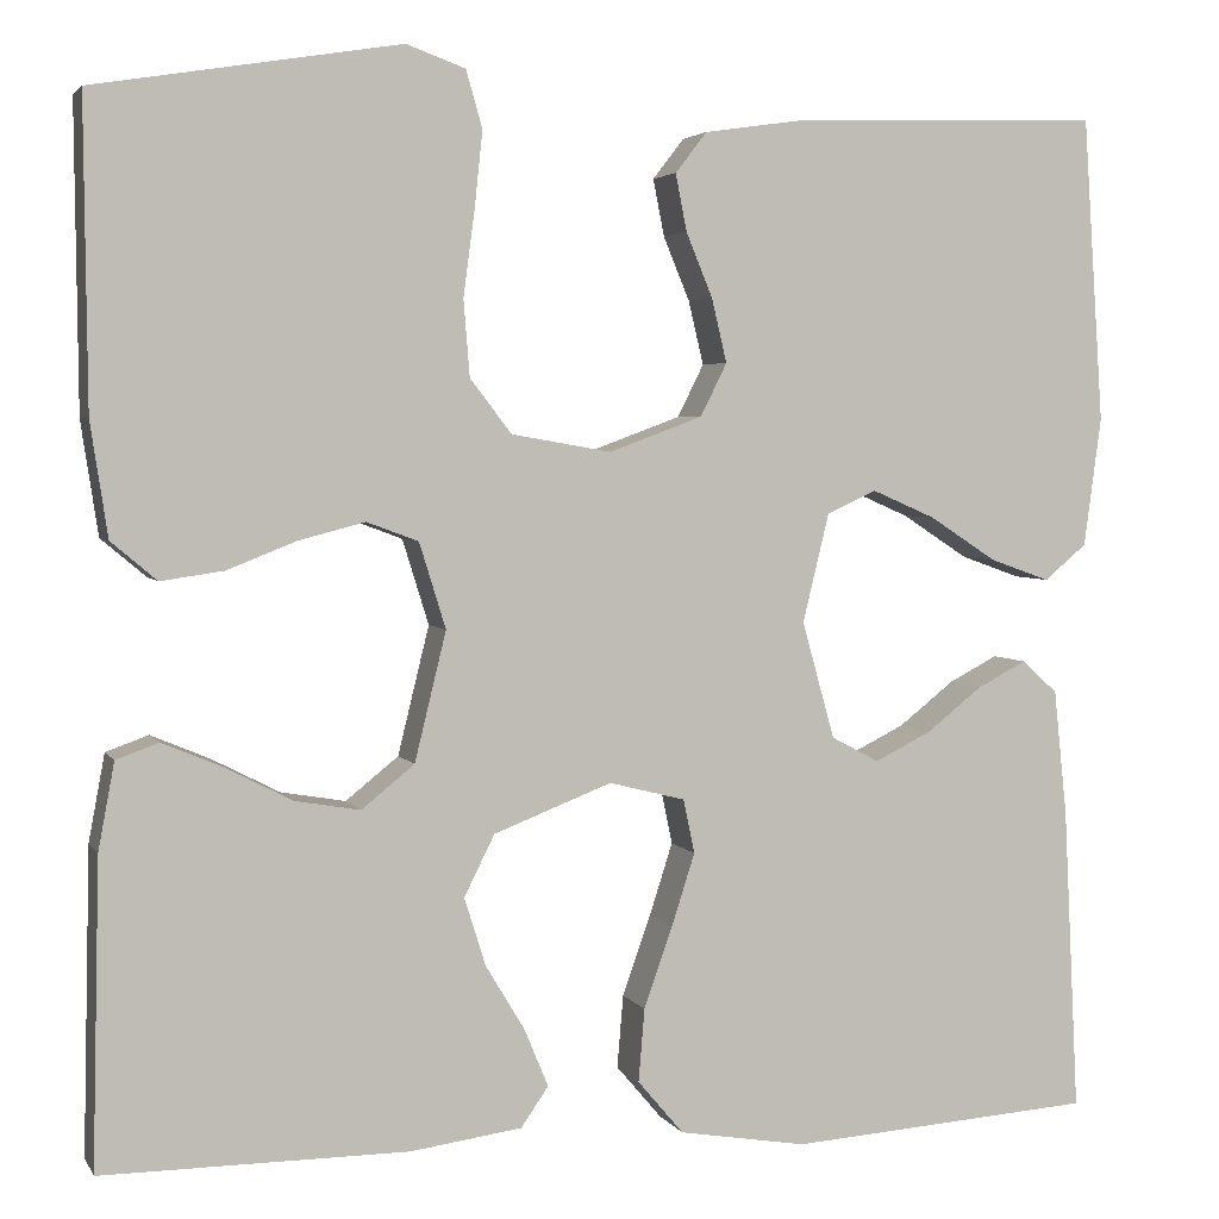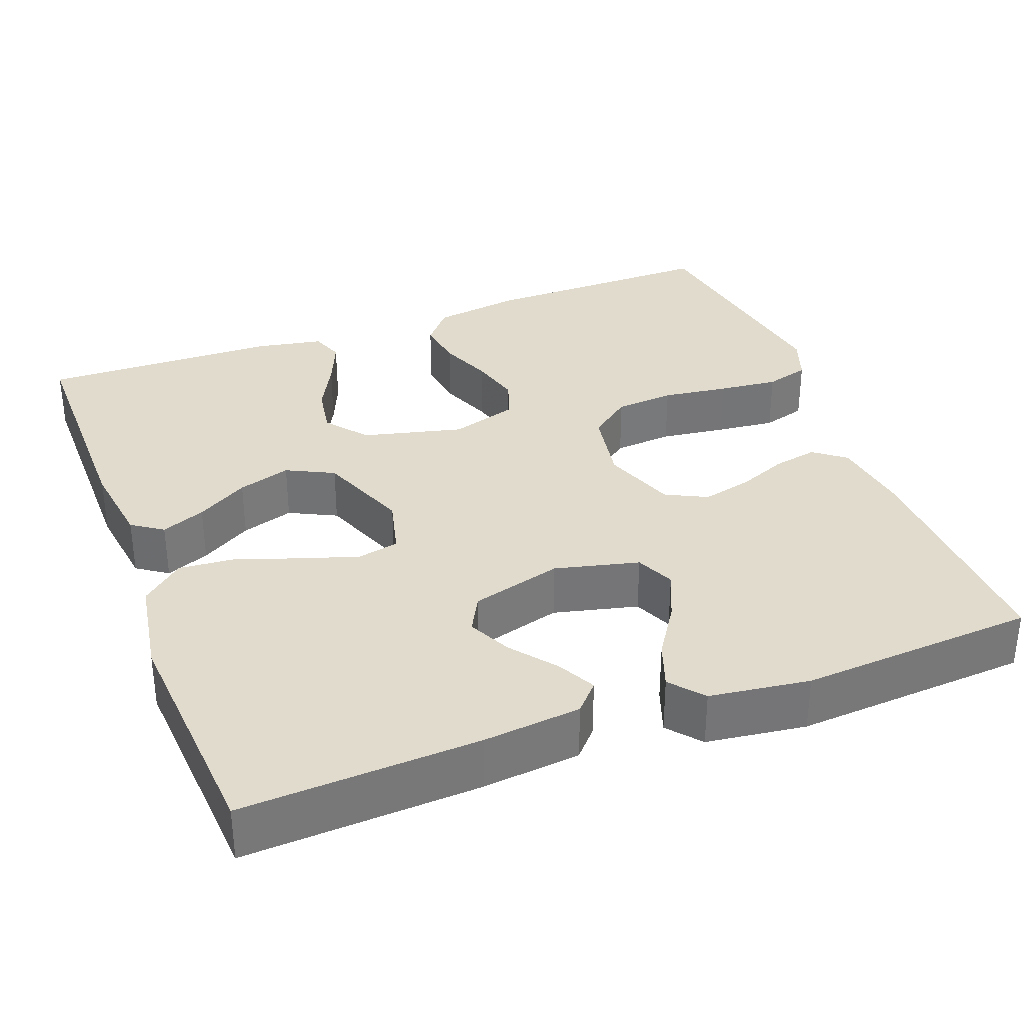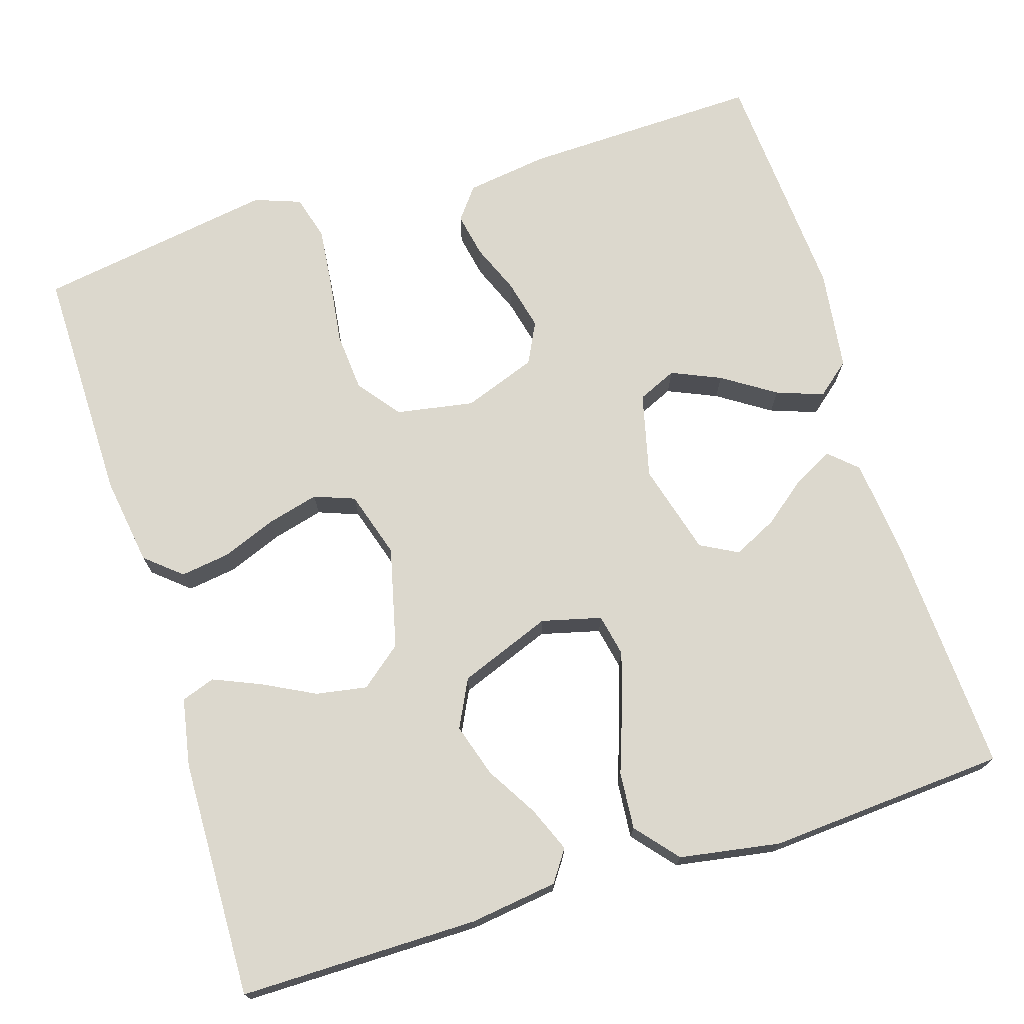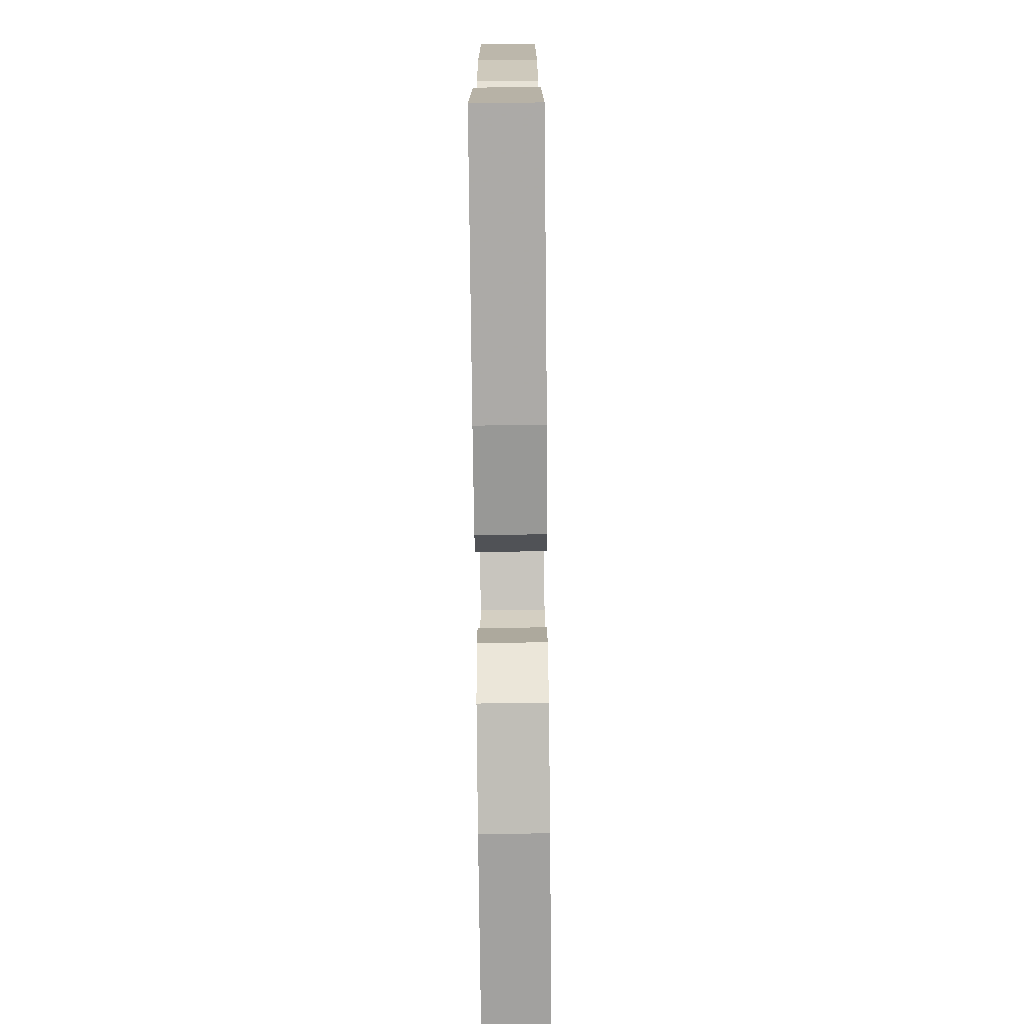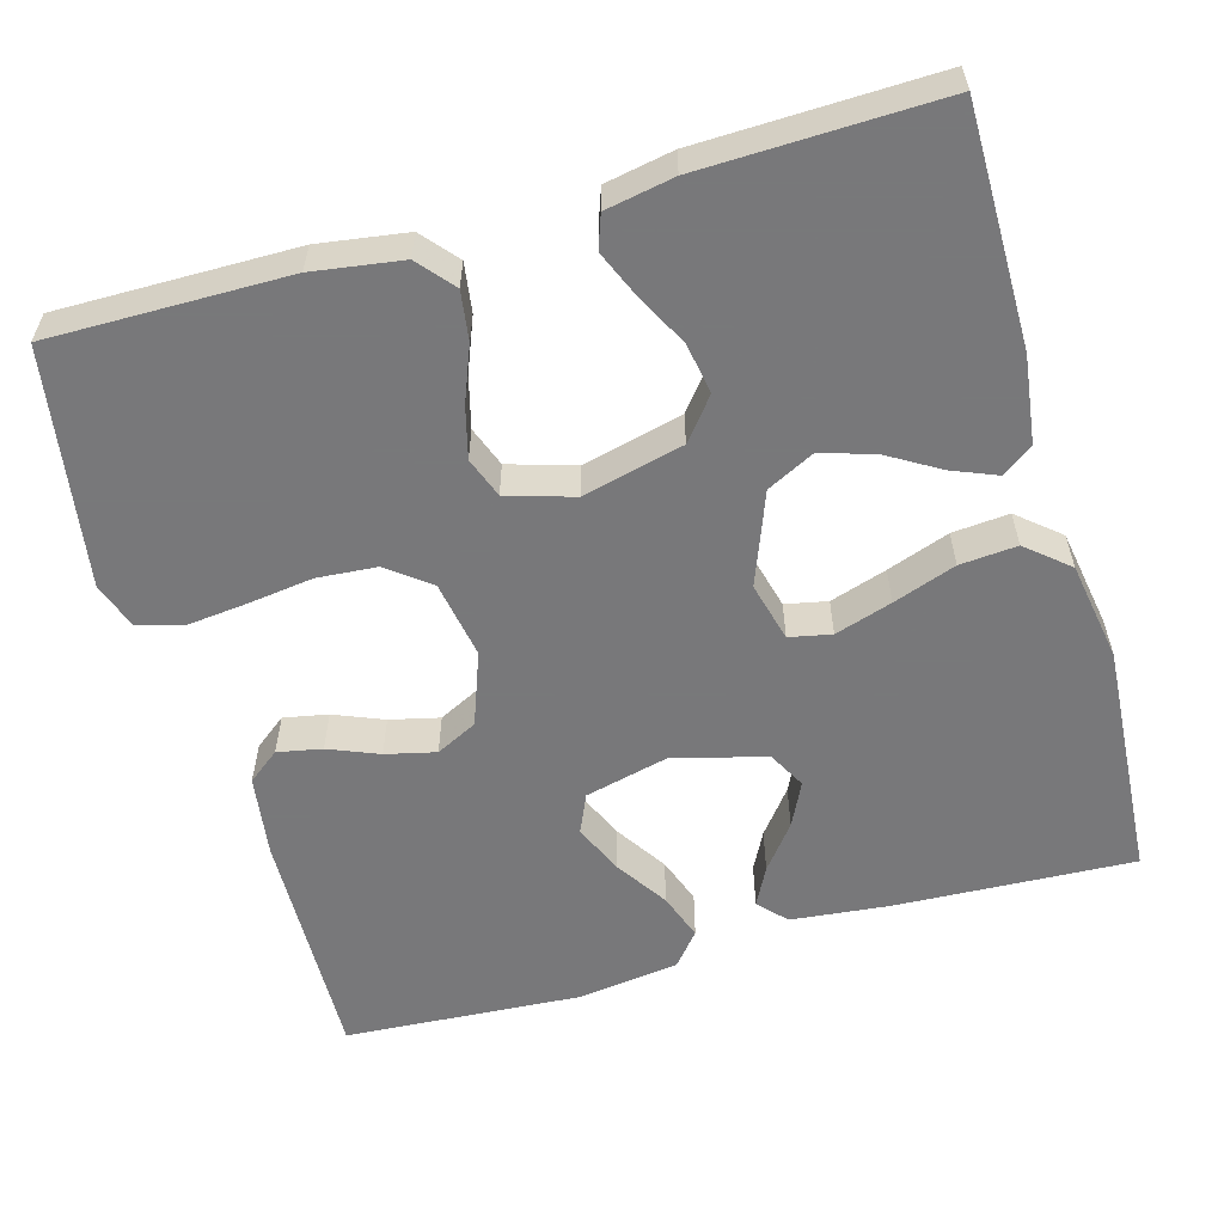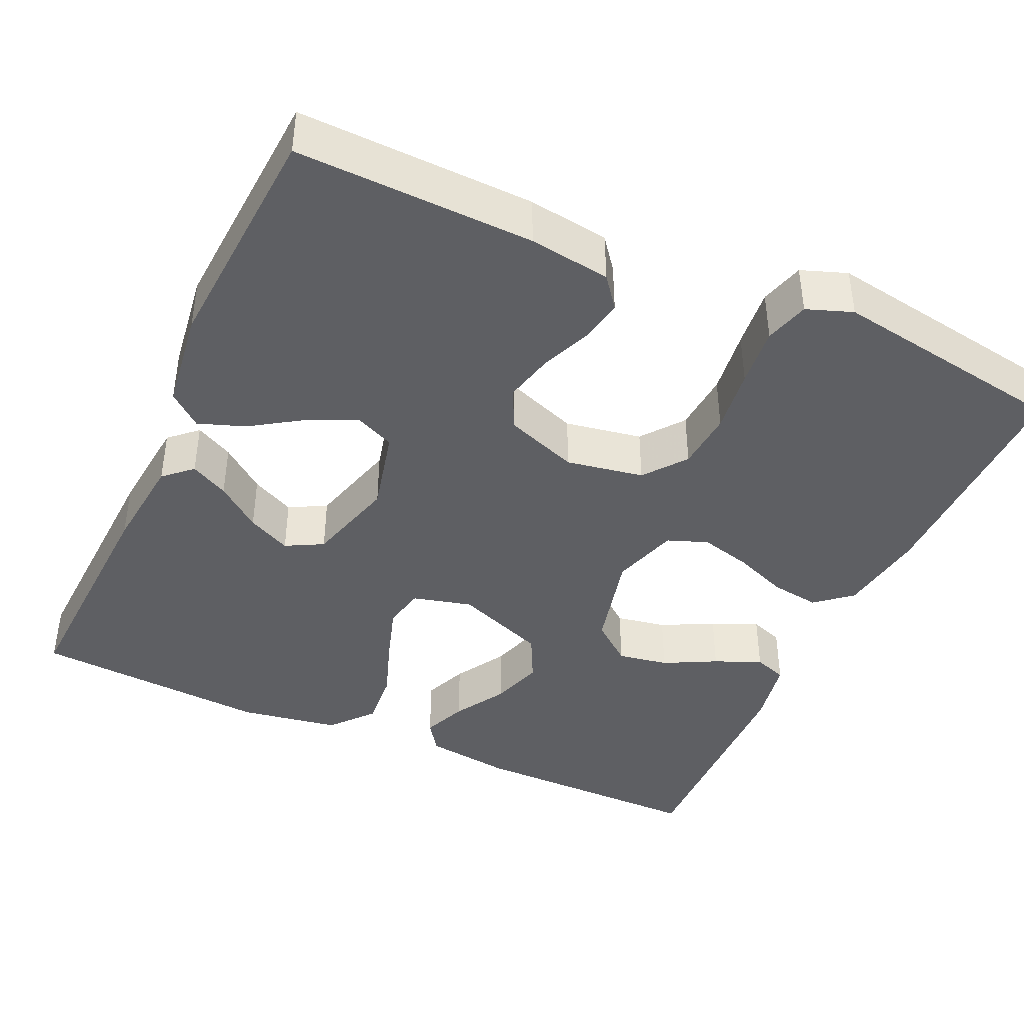
<metadata>
{"format":"obj","ext":"obj","renderer":"f3d","projection":"perspective","resolution":1024,"background":"white","views":[{"elev":3.5,"azim":162.9,"up":"+Z"},{"elev":33.8,"azim":-110.7,"up":"+Y"},{"elev":72.4,"azim":162.7,"up":"+Y"},{"elev":-76.2,"azim":90.6,"up":"+Z"},{"elev":-57.6,"azim":106.0,"up":"+Y"},{"elev":-41.7,"azim":-24.4,"up":"+Y"}]}
</metadata>
<code>
v -0.5 0.07 0.5
v -0.2 0.07 0.491
v -0.097 0.07 0.476
v -0.066 0.07 0.436
v -0.077 0.07 0.38
v -0.103 0.07 0.317
v -0.118 0.07 0.254
v -0.092 0.07 0.202
v 0 0.07 0.168
v 0.098 0.07 0.185
v 0.139 0.07 0.238
v 0.145 0.07 0.313
v 0.134 0.07 0.396
v 0.126 0.07 0.472
v 0.142 0.07 0.528
v 0.2 0.07 0.549
v 0.5 0.07 0.5
v 0.497 0.07 0.2
v 0.48 0.07 0.088
v 0.435 0.07 0.05
v 0.373 0.07 0.059
v 0.305 0.07 0.086
v 0.24 0.07 0.103
v 0.189 0.07 0.084
v 0.163 0.07 0
v 0.194 0.07 -0.127
v 0.246 0.07 -0.169
v 0.31 0.07 -0.158
v 0.376 0.07 -0.124
v 0.435 0.07 -0.099
v 0.477 0.07 -0.114
v 0.493 0.07 -0.2
v 0.5 0.07 -0.5
v 0.2 0.07 -0.499
v 0.09 0.07 -0.484
v 0.063 0.07 -0.445
v 0.086 0.07 -0.389
v 0.125 0.07 -0.324
v 0.146 0.07 -0.257
v 0.116 0.07 -0.197
v 0 0.07 -0.152
v -0.075 0.07 -0.171
v -0.086 0.07 -0.224
v -0.063 0.07 -0.296
v -0.035 0.07 -0.375
v -0.029 0.07 -0.447
v -0.074 0.07 -0.5
v -0.2 0.07 -0.521
v -0.5 0.07 -0.5
v -0.485 0.07 -0.2
v -0.472 0.07 -0.076
v -0.437 0.07 -0.044
v -0.389 0.07 -0.069
v -0.333 0.07 -0.113
v -0.278 0.07 -0.14
v -0.231 0.07 -0.115
v -0.199 0.07 0
v -0.225 0.07 0.107
v -0.274 0.07 0.129
v -0.336 0.07 0.102
v -0.402 0.07 0.059
v -0.461 0.07 0.038
v -0.503 0.07 0.073
v -0.52 0.07 0.2
v -0.5 0 0.5
v -0.2 0 0.491
v -0.097 0 0.476
v -0.066 0 0.436
v -0.077 0 0.38
v -0.103 0 0.317
v -0.118 0 0.254
v -0.092 0 0.202
v 0 0 0.168
v 0.098 0 0.185
v 0.139 0 0.238
v 0.145 0 0.313
v 0.134 0 0.396
v 0.126 0 0.472
v 0.142 0 0.528
v 0.2 0 0.549
v 0.5 0 0.5
v 0.497 0 0.2
v 0.48 0 0.088
v 0.435 0 0.05
v 0.373 0 0.059
v 0.305 0 0.086
v 0.24 0 0.103
v 0.189 0 0.084
v 0.163 0 0
v 0.194 0 -0.127
v 0.246 0 -0.169
v 0.31 0 -0.158
v 0.376 0 -0.124
v 0.435 0 -0.099
v 0.477 0 -0.114
v 0.493 0 -0.2
v 0.5 0 -0.5
v 0.2 0 -0.499
v 0.09 0 -0.484
v 0.063 0 -0.445
v 0.086 0 -0.389
v 0.125 0 -0.324
v 0.146 0 -0.257
v 0.116 0 -0.197
v 0 0 -0.152
v -0.075 0 -0.171
v -0.086 0 -0.224
v -0.063 0 -0.296
v -0.035 0 -0.375
v -0.029 0 -0.447
v -0.074 0 -0.5
v -0.2 0 -0.521
v -0.5 0 -0.5
v -0.485 0 -0.2
v -0.472 0 -0.076
v -0.437 0 -0.044
v -0.389 0 -0.069
v -0.333 0 -0.113
v -0.278 0 -0.14
v -0.231 0 -0.115
v -0.199 0 0
v -0.225 0 0.107
v -0.274 0 0.129
v -0.336 0 0.102
v -0.402 0 0.059
v -0.461 0 0.038
v -0.503 0 0.073
v -0.52 0 0.2
f 4 5 6
f 3 4 6
f 2 3 6
f 1 2 6
f 64 1 6
f 63 64 6
f 62 63 6
f 61 62 6
f 60 61 6
f 59 60 6 7
f 58 59 7 8
f 57 58 8 9
f 56 57 9 10
f 52 53 54
f 51 52 54
f 50 51 54
f 49 50 54
f 48 49 54
f 47 48 54
f 46 47 54
f 45 46 54
f 44 45 54 55
f 43 44 55 56
f 36 37 38
f 35 36 38
f 34 35 38
f 33 34 38
f 32 33 38
f 31 32 38
f 30 31 38
f 29 30 38
f 28 29 38
f 27 28 38 39
f 26 27 39 40
f 20 21 22
f 19 20 22
f 18 19 22
f 17 18 22
f 16 17 22
f 15 16 22
f 14 15 22
f 13 14 22
f 12 13 22
f 11 12 22 23
f 10 11 23 24
f 42 43 56
f 10 24 25
f 56 10 25
f 42 56 25
f 41 42 25
f 25 26 40 41
f 70 69 68
f 70 68 67
f 70 67 66
f 70 66 65
f 70 65 128
f 70 128 127
f 70 127 126
f 70 126 125
f 70 125 124
f 71 70 124 123
f 72 71 123 122
f 73 72 122 121
f 74 73 121 120
f 118 117 116
f 118 116 115
f 118 115 114
f 118 114 113
f 118 113 112
f 118 112 111
f 118 111 110
f 118 110 109
f 119 118 109 108
f 120 119 108 107
f 102 101 100
f 102 100 99
f 102 99 98
f 102 98 97
f 102 97 96
f 102 96 95
f 102 95 94
f 102 94 93
f 102 93 92
f 103 102 92 91
f 104 103 91 90
f 86 85 84
f 86 84 83
f 86 83 82
f 86 82 81
f 86 81 80
f 86 80 79
f 86 79 78
f 86 78 77
f 86 77 76
f 87 86 76 75
f 88 87 75 74
f 120 107 106
f 89 88 74
f 89 74 120
f 89 120 106
f 89 106 105
f 105 104 90 89
f 1 65 66 2
f 2 66 67 3
f 3 67 68 4
f 4 68 69 5
f 5 69 70 6
f 6 70 71 7
f 7 71 72 8
f 8 72 73 9
f 9 73 74 10
f 10 74 75 11
f 11 75 76 12
f 12 76 77 13
f 13 77 78 14
f 14 78 79 15
f 15 79 80 16
f 16 80 81 17
f 17 81 82 18
f 18 82 83 19
f 19 83 84 20
f 20 84 85 21
f 21 85 86 22
f 22 86 87 23
f 23 87 88 24
f 24 88 89 25
f 25 89 90 26
f 26 90 91 27
f 27 91 92 28
f 28 92 93 29
f 29 93 94 30
f 30 94 95 31
f 31 95 96 32
f 32 96 97 33
f 33 97 98 34
f 34 98 99 35
f 35 99 100 36
f 36 100 101 37
f 37 101 102 38
f 38 102 103 39
f 39 103 104 40
f 40 104 105 41
f 41 105 106 42
f 42 106 107 43
f 43 107 108 44
f 44 108 109 45
f 45 109 110 46
f 46 110 111 47
f 47 111 112 48
f 48 112 113 49
f 49 113 114 50
f 50 114 115 51
f 51 115 116 52
f 52 116 117 53
f 53 117 118 54
f 54 118 119 55
f 55 119 120 56
f 56 120 121 57
f 57 121 122 58
f 58 122 123 59
f 59 123 124 60
f 60 124 125 61
f 61 125 126 62
f 62 126 127 63
f 63 127 128 64
f 64 128 65 1

</code>
